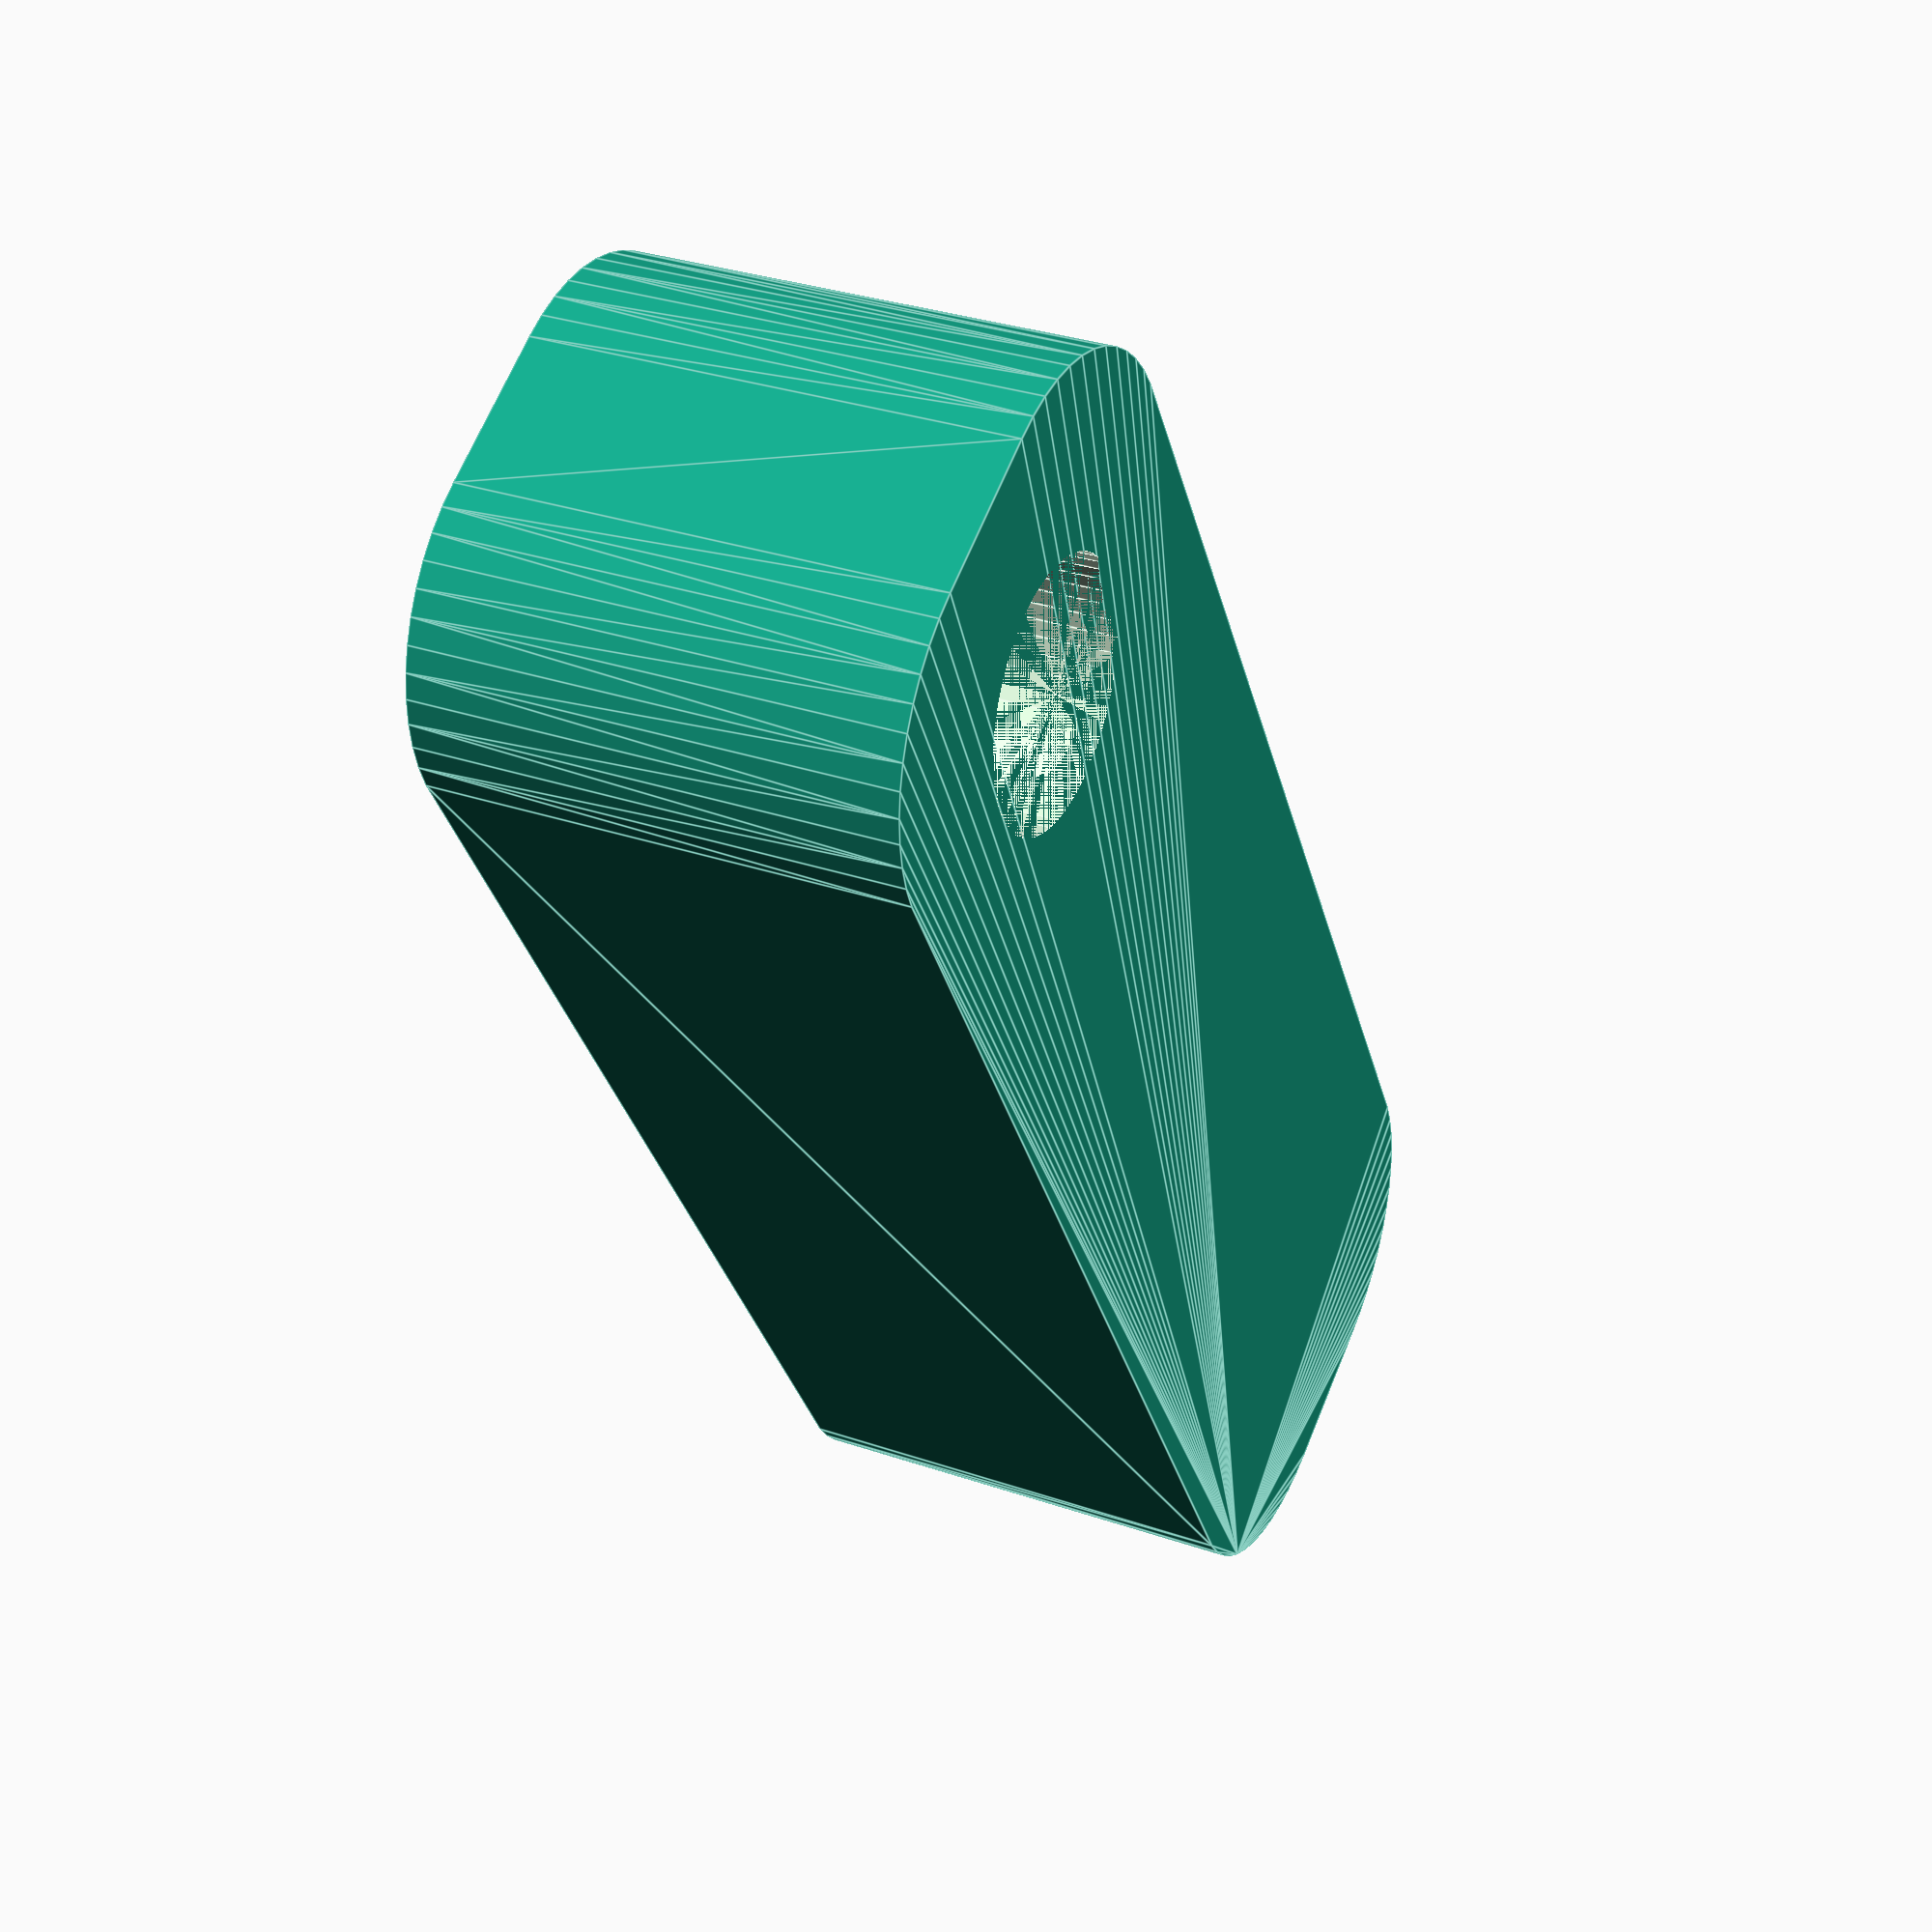
<openscad>
$fn = 50;


difference() {
	union() {
		hull() {
			translate(v = [-17.0000000000, 2.0000000000, 0]) {
				cylinder(h = 12, r = 5);
			}
			translate(v = [17.0000000000, 2.0000000000, 0]) {
				cylinder(h = 12, r = 5);
			}
			translate(v = [-17.0000000000, -2.0000000000, 0]) {
				cylinder(h = 12, r = 5);
			}
			translate(v = [17.0000000000, -2.0000000000, 0]) {
				cylinder(h = 12, r = 5);
			}
		}
	}
	union() {
		translate(v = [-15.0000000000, 0.0000000000, 0]) {
			cylinder(h = 12, r = 3.2500000000);
		}
		translate(v = [-15.0000000000, 0.0000000000, 0]) {
			cylinder(h = 12, r = 1.8000000000);
		}
		translate(v = [-15.0000000000, 0.0000000000, 0]) {
			cylinder(h = 12, r = 1.8000000000);
		}
		translate(v = [-15.0000000000, 0.0000000000, 0]) {
			cylinder(h = 12, r = 1.8000000000);
		}
	}
}
</openscad>
<views>
elev=148.6 azim=239.0 roll=244.0 proj=p view=edges
</views>
